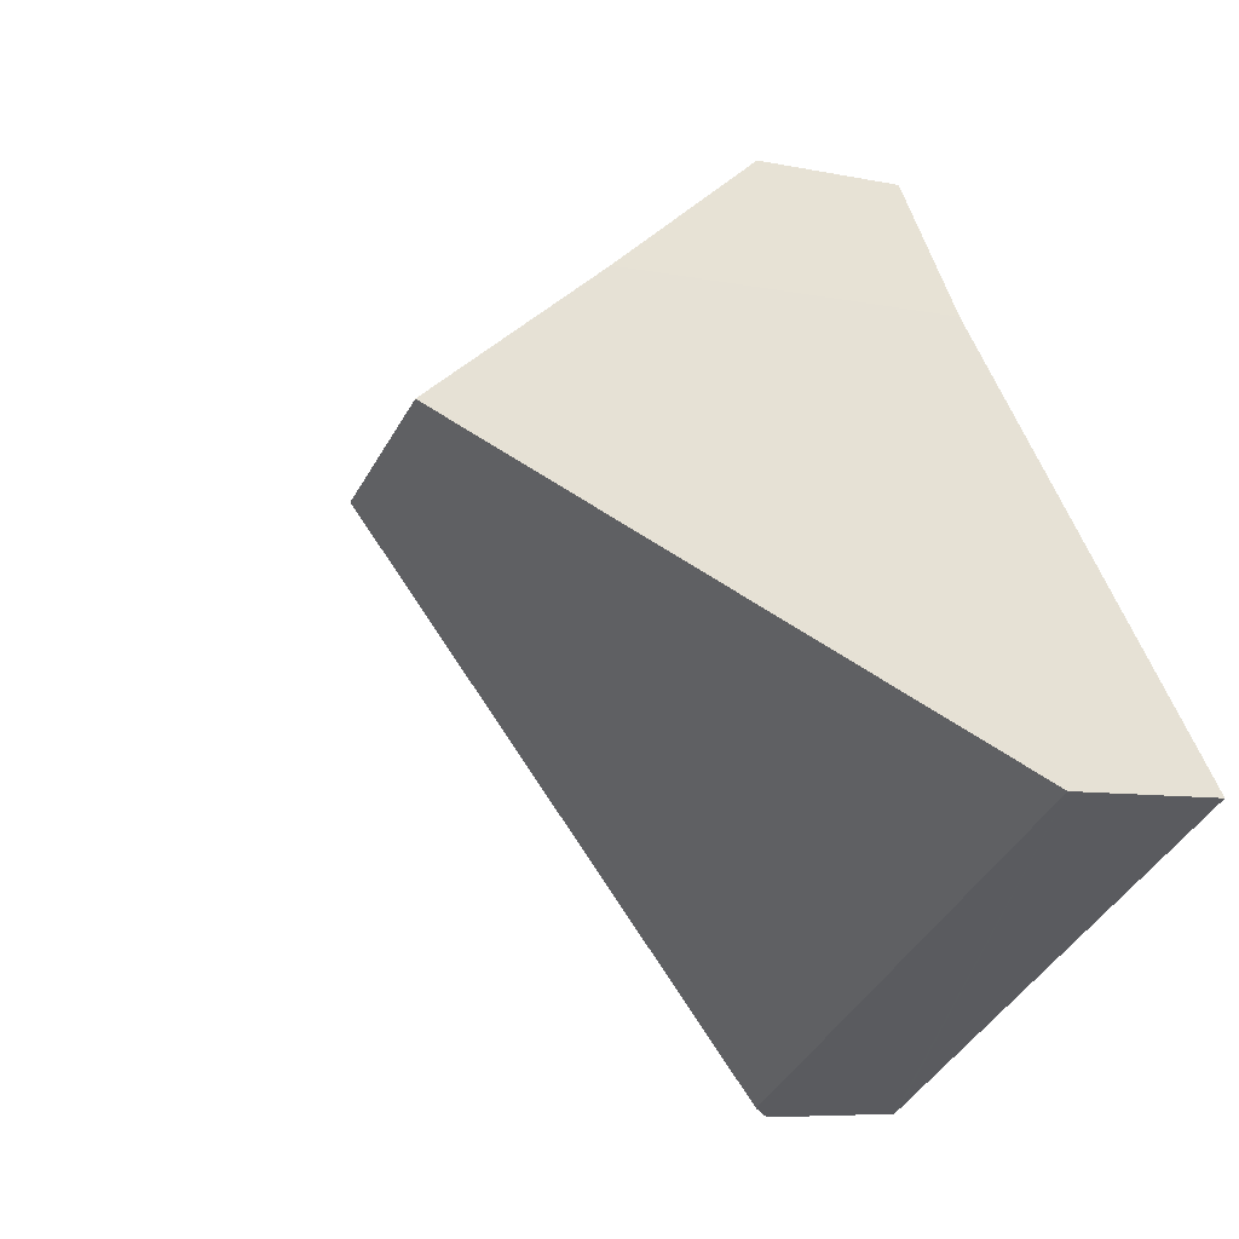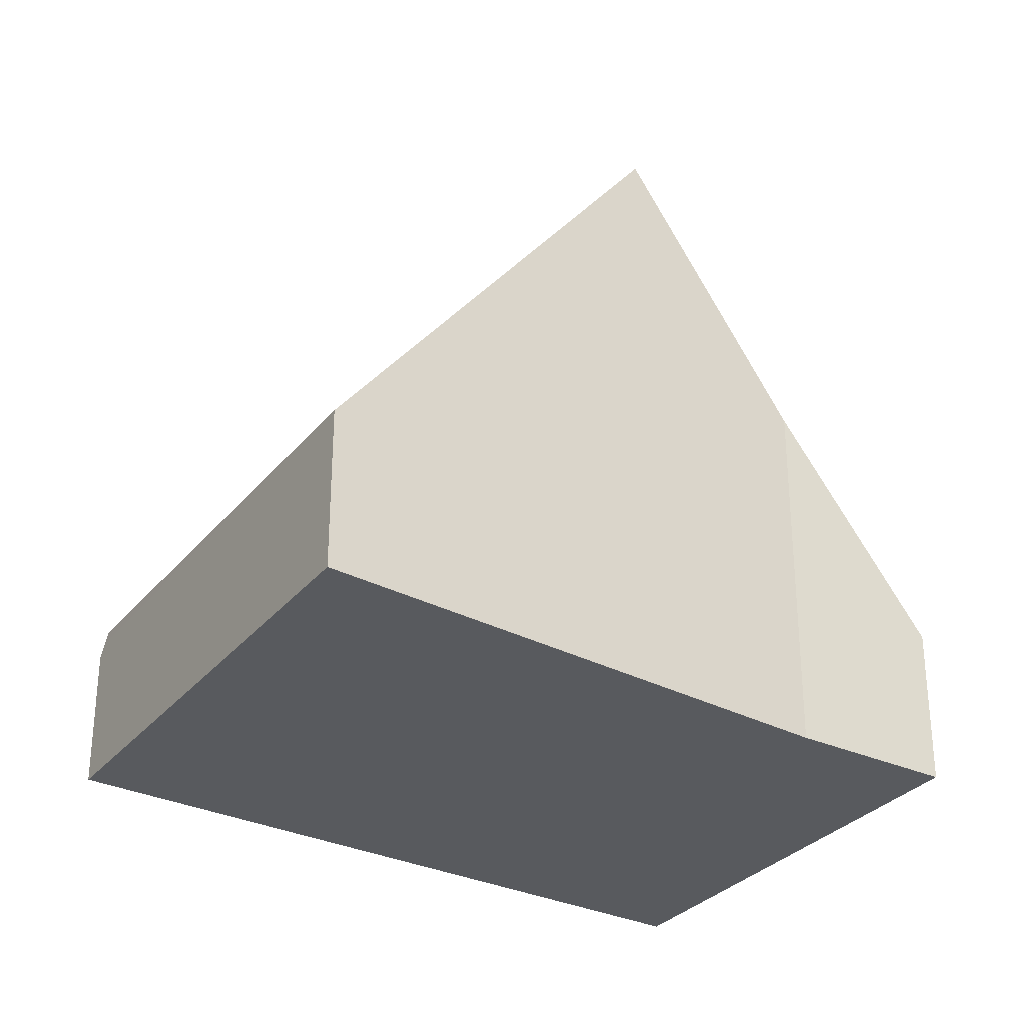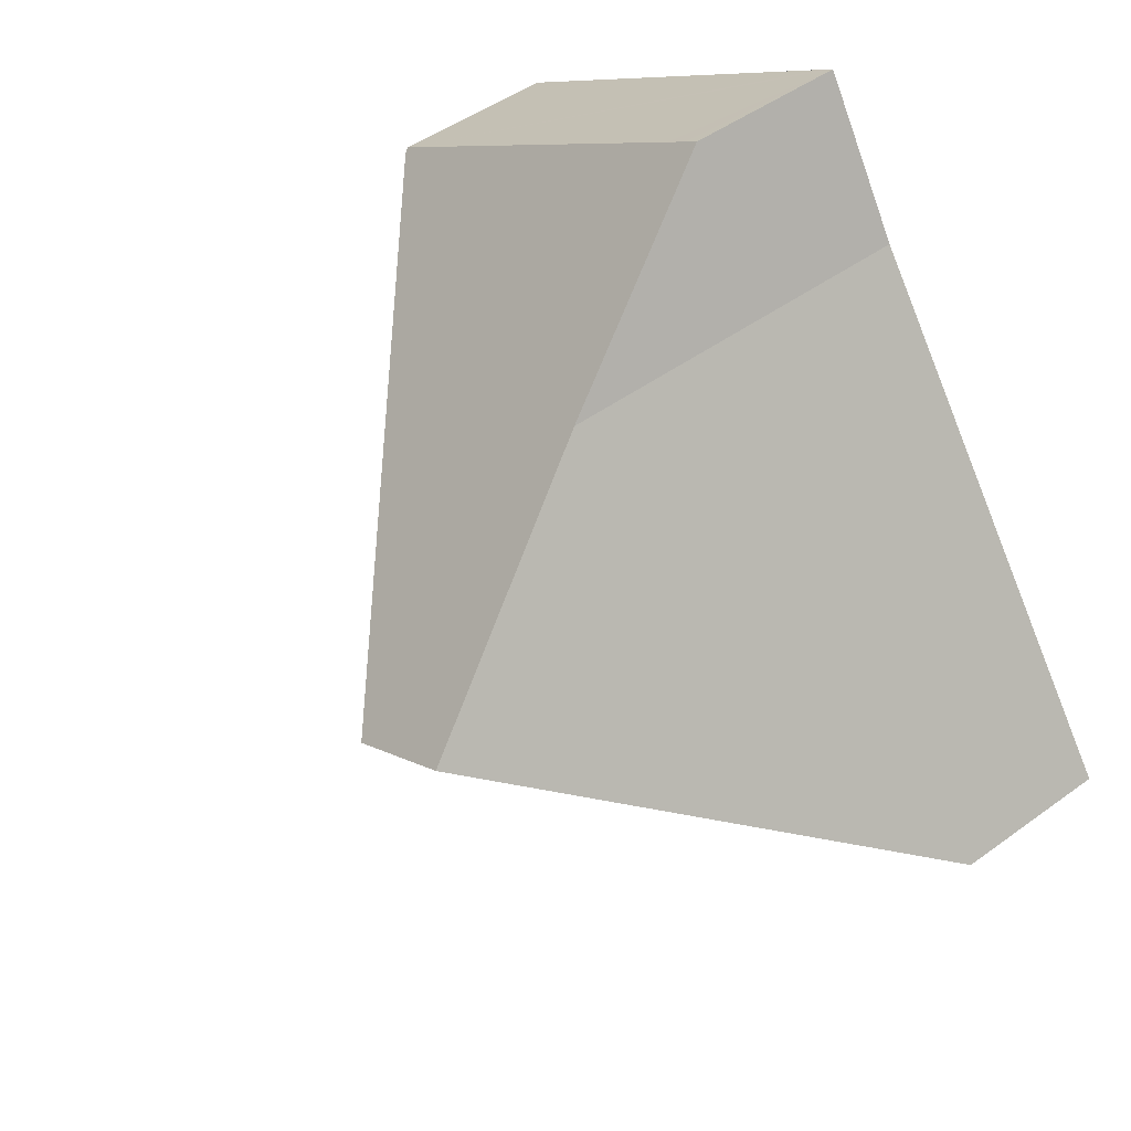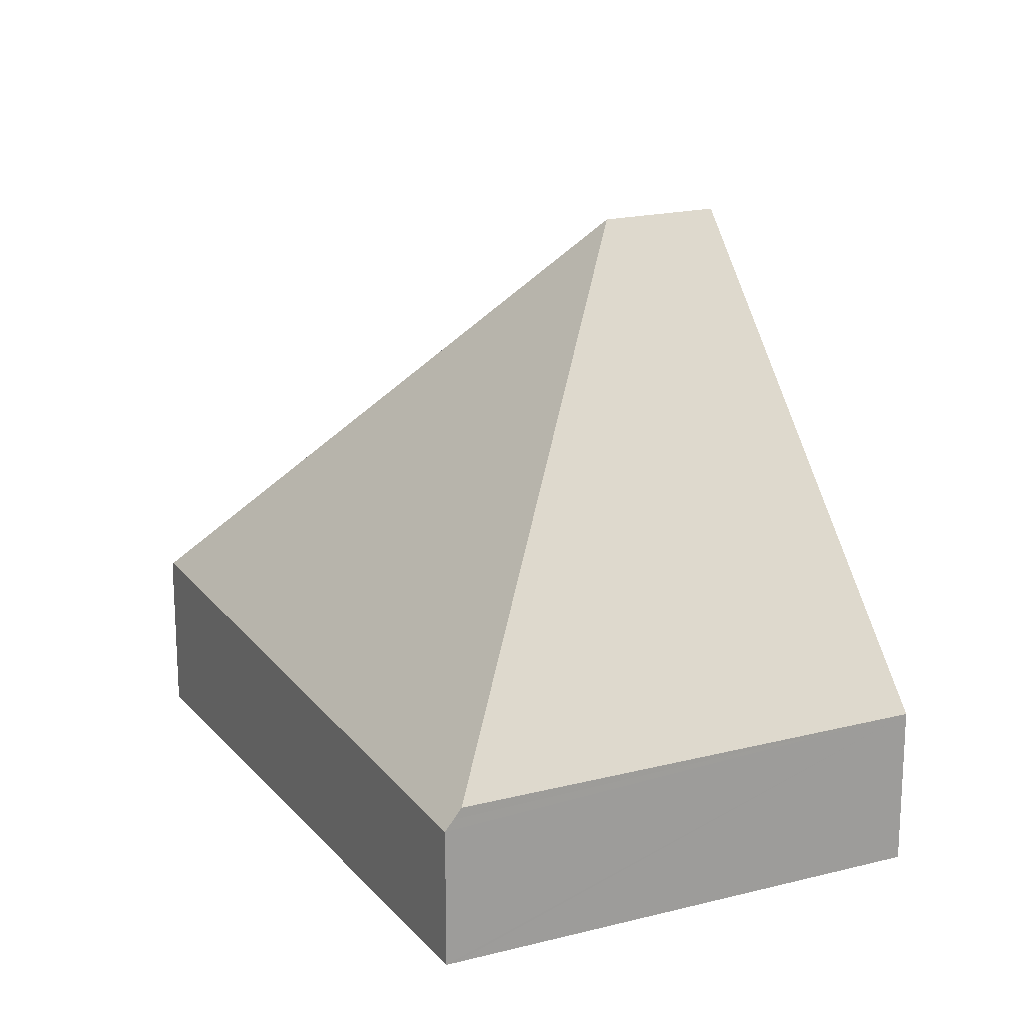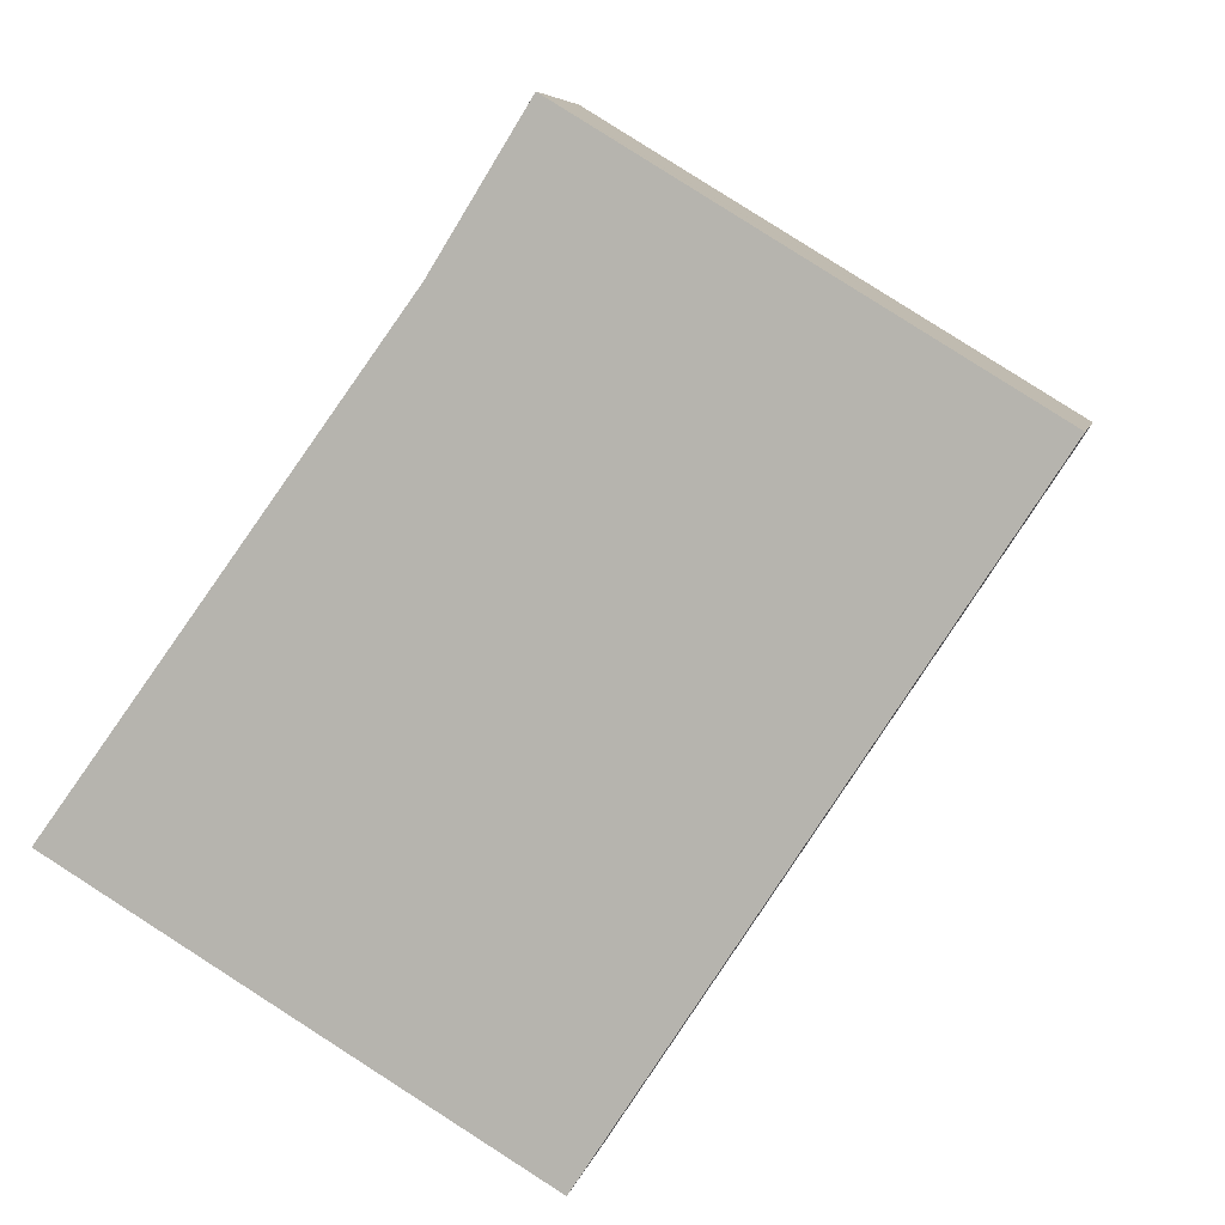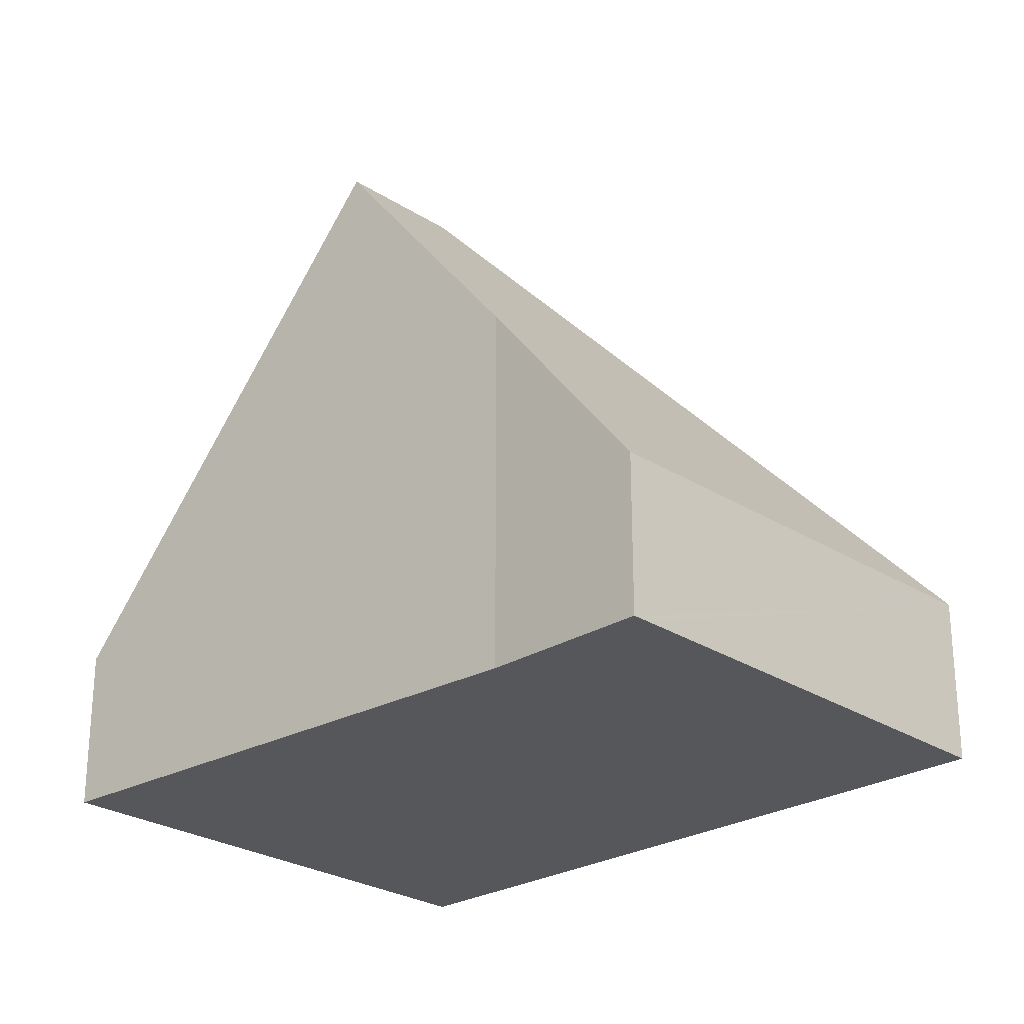
<metadata>
{"format":"obj","ext":"obj","renderer":"f3d","projection":"perspective","resolution":1024,"background":"white","views":[{"elev":-7.0,"azim":-121.7,"up":"+Z"},{"elev":-31.0,"azim":-91.1,"up":"+Y"},{"elev":46.8,"azim":-129.7,"up":"+Z"},{"elev":19.2,"azim":-174.8,"up":"+Y"},{"elev":6.1,"azim":11.1,"up":"+Z"},{"elev":-26.5,"azim":-14.1,"up":"+Y"}]}
</metadata>
<code>
v  5.207 1.817 -3.106
v  6.944 1.817 -0.629
v  5.297 1.686 -3.16
v  5.121 1.942 -3.055
v  3.876 7.397 2.765
v  10 2.061 4.075
v  2.573 7.397 3.542
v  0 1.942 1.189e-16
v  9.82 2.003 4.239
v  10.03 2.006 4.112
v  5.468 1.934 6.899
v  5.198 1.929 7.065
v  5.027 1.927 7.169
v  4.826 2.403 6.846
v  3.959 4.458 5.451
v  3.959 -3.338e-16 5.451
v  4.826 -4.192e-16 6.846
v  5.027 -4.39e-16 7.169
v  0 0 0
v  2.573 -2.169e-16 3.542
v  5.198 -4.326e-16 7.065
v  10.03 -2.518e-16 4.112
v  5.468 -4.224e-16 6.899
v  9.82 -2.596e-16 4.239
v  10 -2.495e-16 4.075
v  6.944 3.852e-17 -0.629
v  5.297 1.935e-16 -3.16
v  5.207 1.902e-16 -3.106
v  5.121 1.871e-16 -3.055
g defaultobject
f 1 2 3
f 2 1 4
f 2 4 5
f 2 5 6
f 7 4 8
f 4 7 5
f 6 9 10
f 9 6 5
f 9 5 11
f 11 5 12
f 12 5 13
f 13 5 14
f 14 5 15
f 15 5 7
f 16 14 15
f 14 16 13
f 13 16 17
f 13 17 18
f 19 7 8
f 7 19 20
f 7 20 15
f 15 20 16
f 18 12 13
f 12 18 11
f 11 18 9
f 9 18 10
f 10 18 21
f 10 21 22
f 22 21 23
f 22 23 24
f 22 6 10
f 6 22 2
f 2 22 25
f 2 25 26
f 2 26 3
f 3 26 27
f 1 8 4
f 8 1 3
f 8 3 27
f 8 27 28
f 8 28 19
f 19 28 29
f 26 28 27
f 28 26 29
f 29 26 19
f 19 26 25
f 19 25 20
f 20 25 22
f 20 22 24
f 20 24 23
f 20 23 16
f 16 23 17
f 17 23 21
f 17 21 18

</code>
